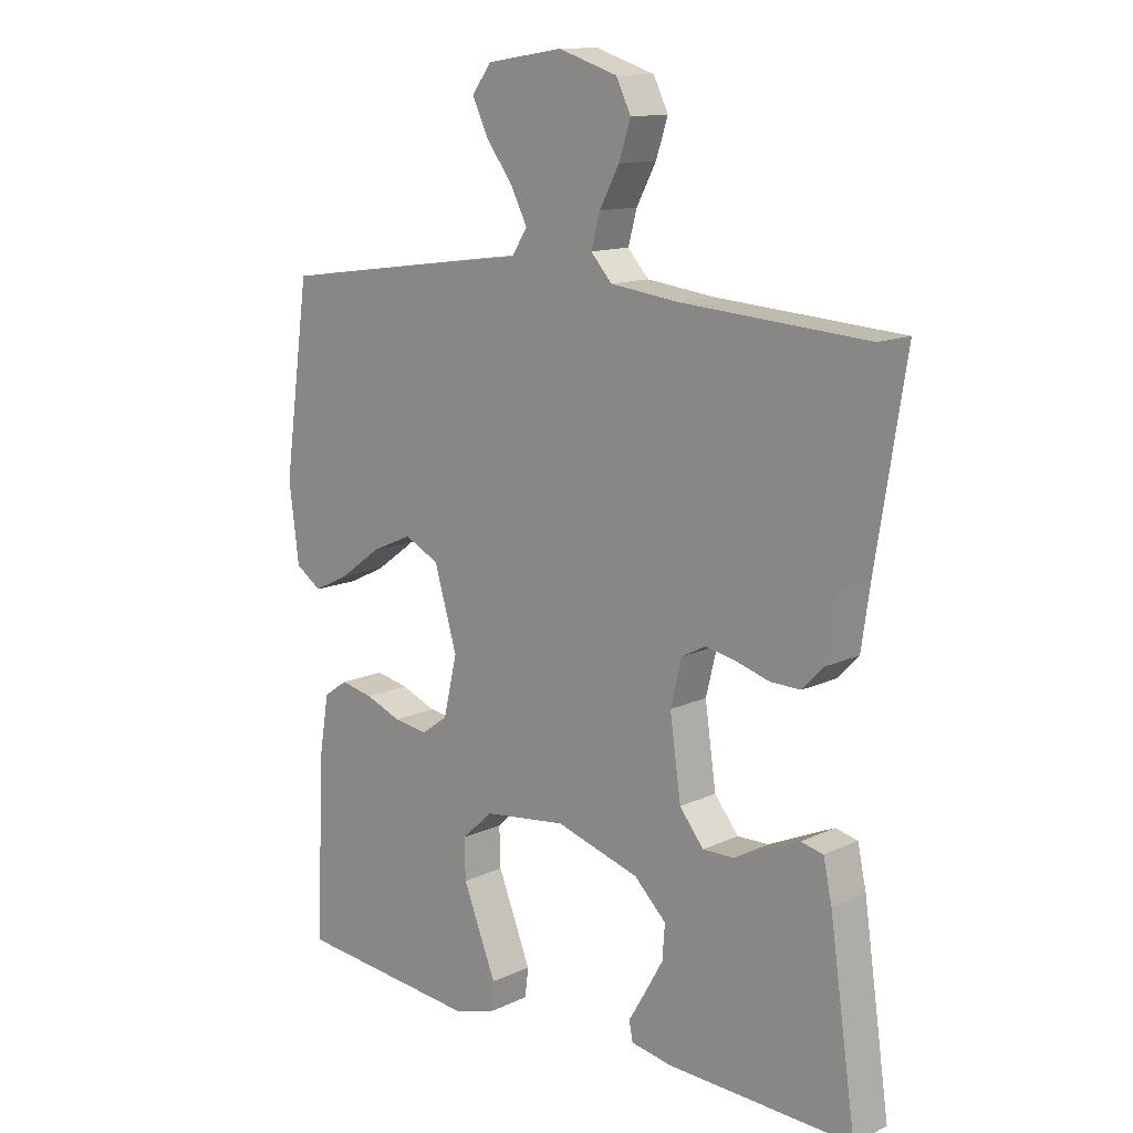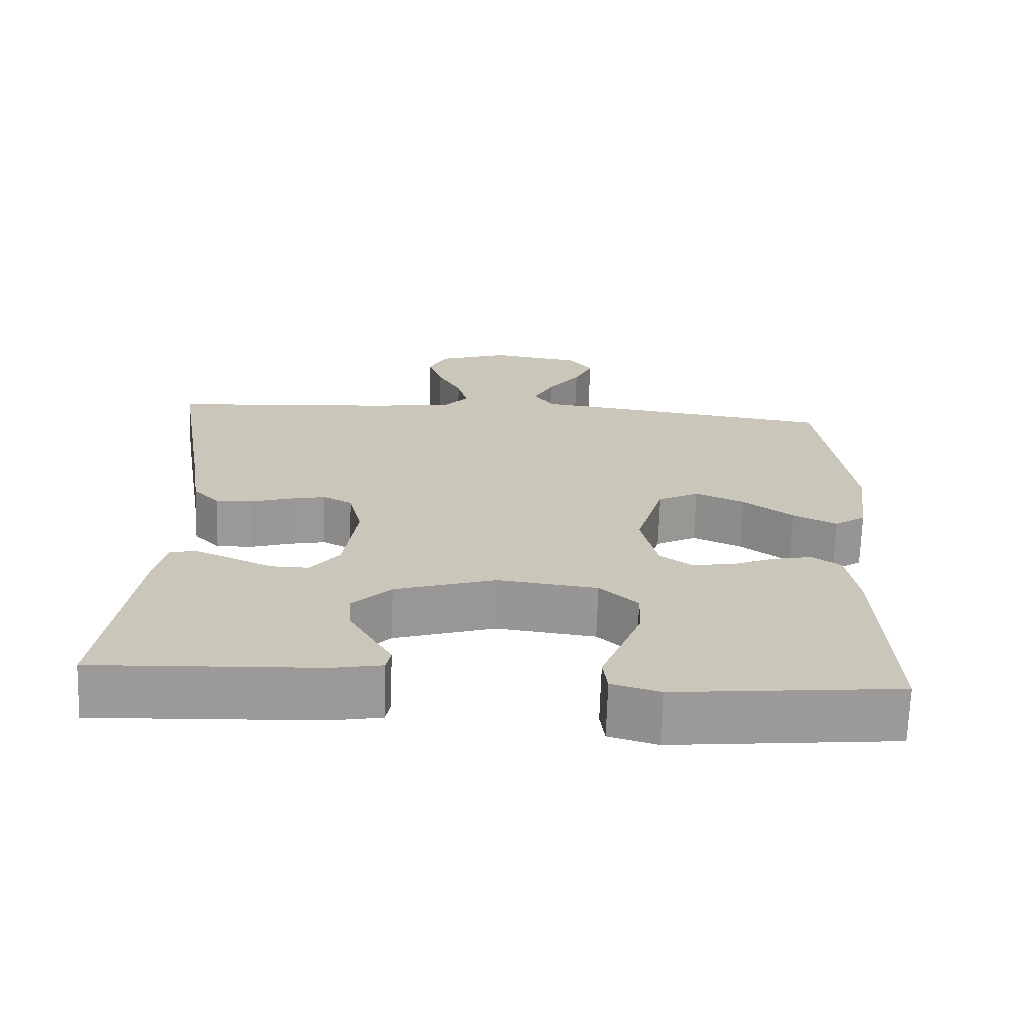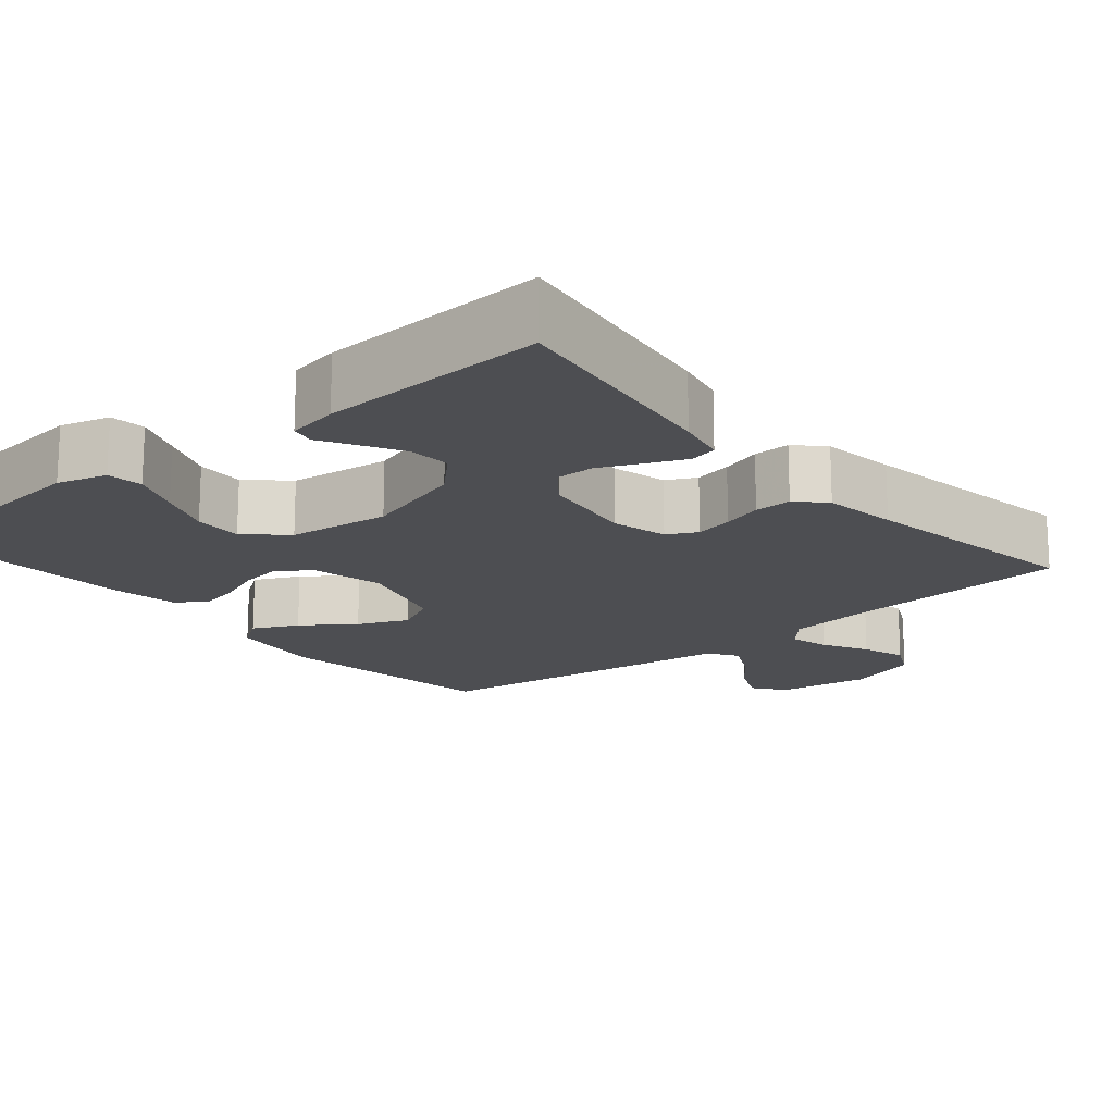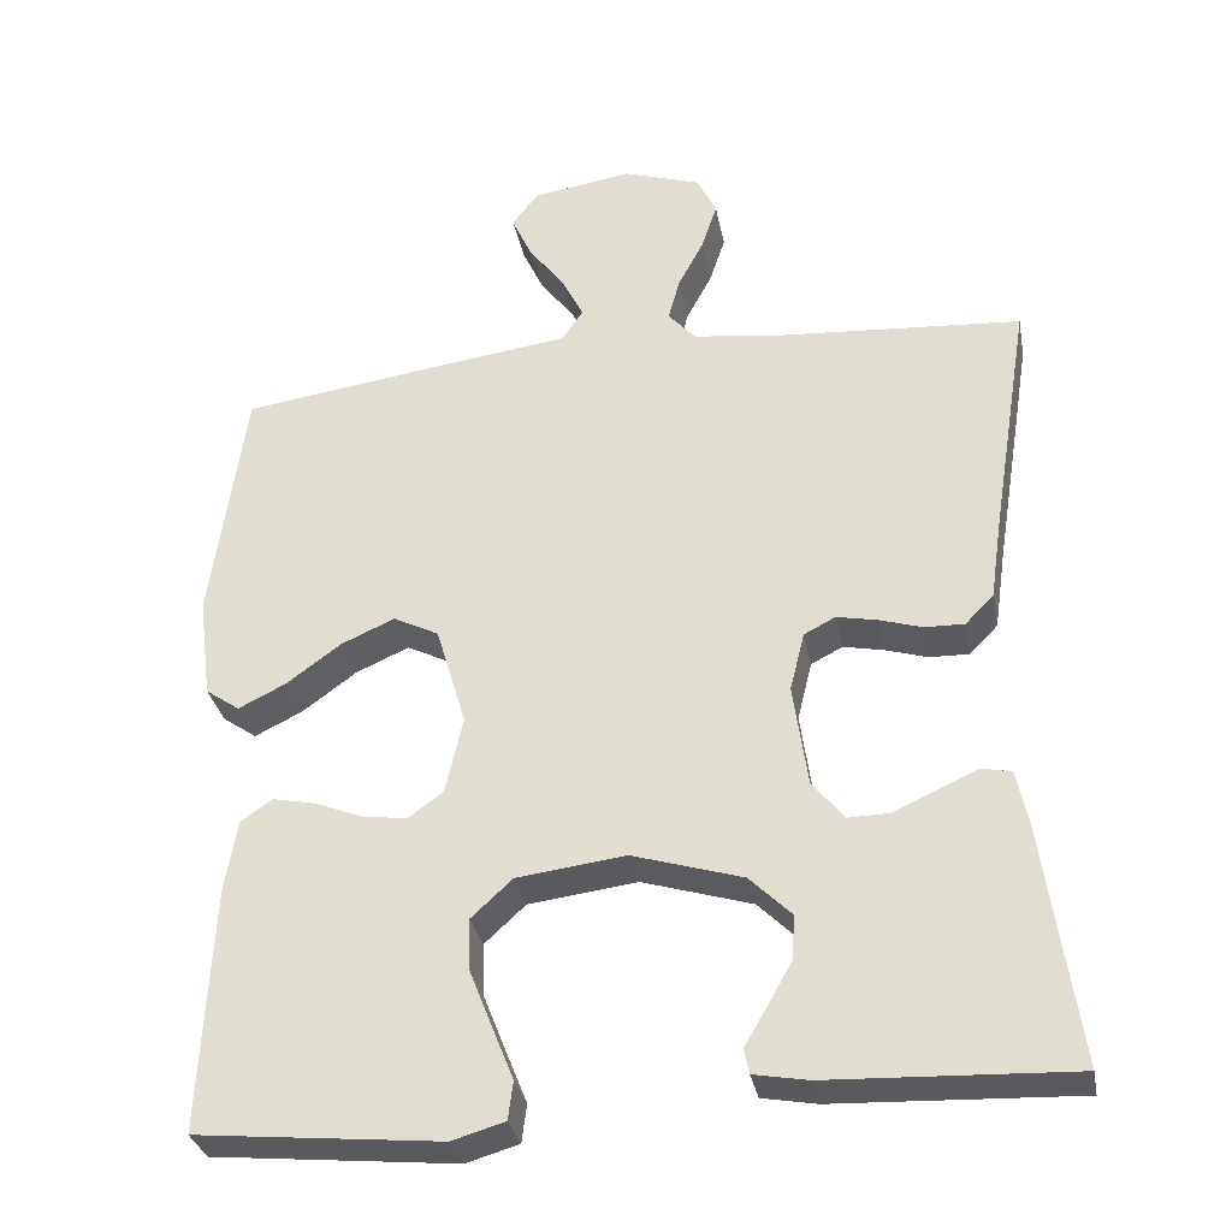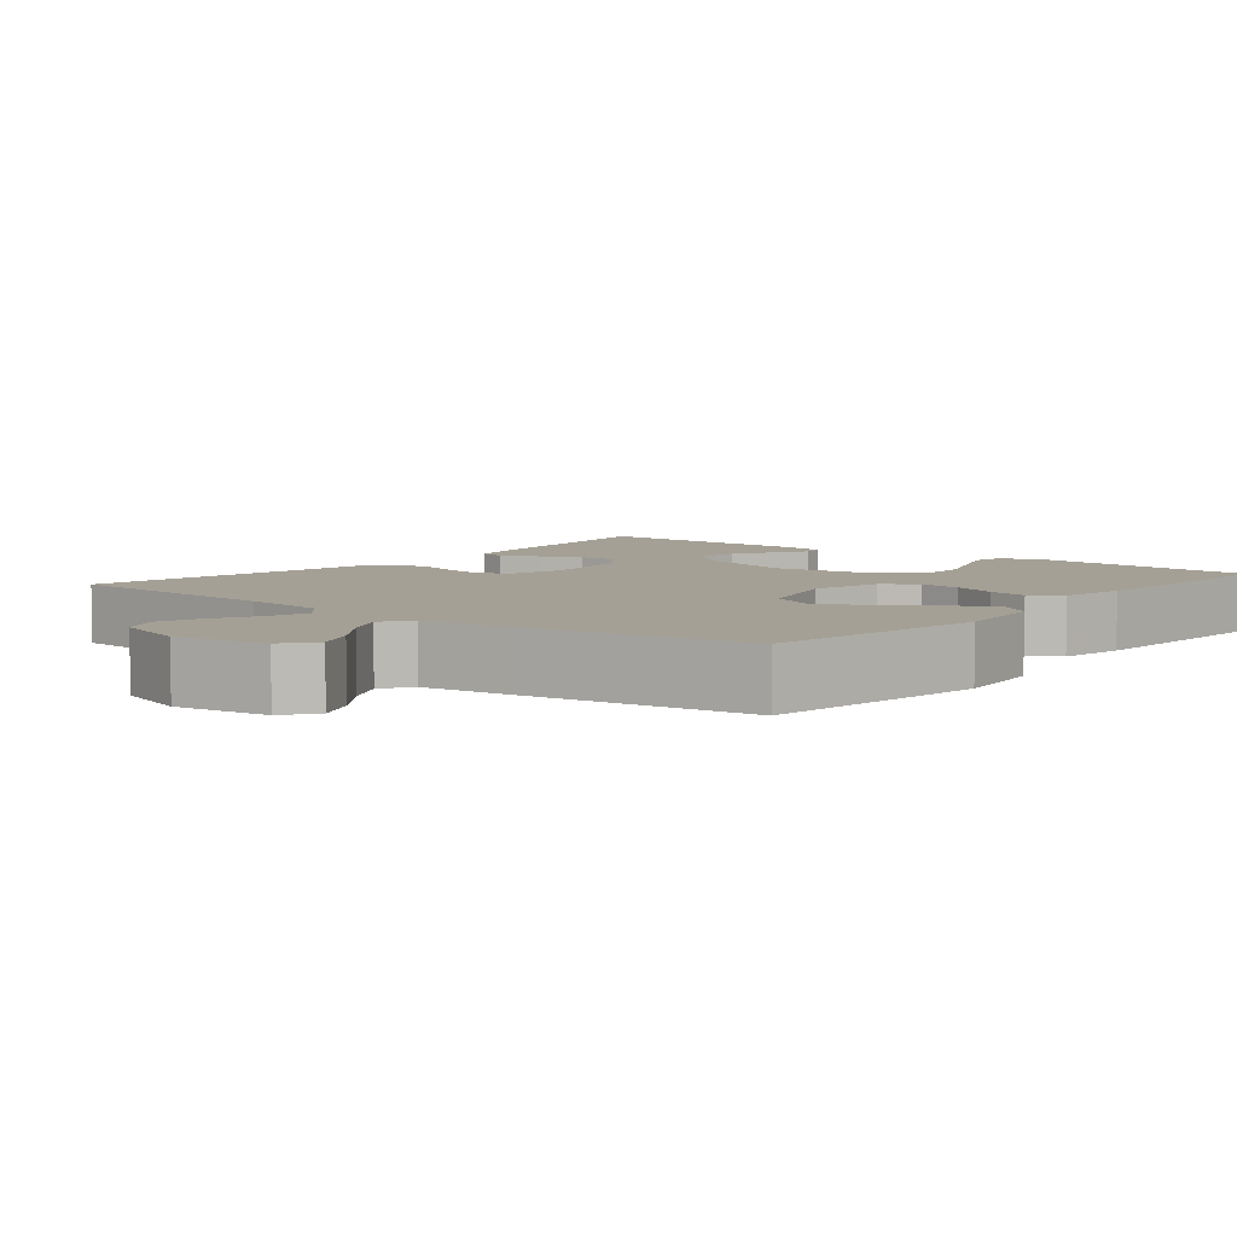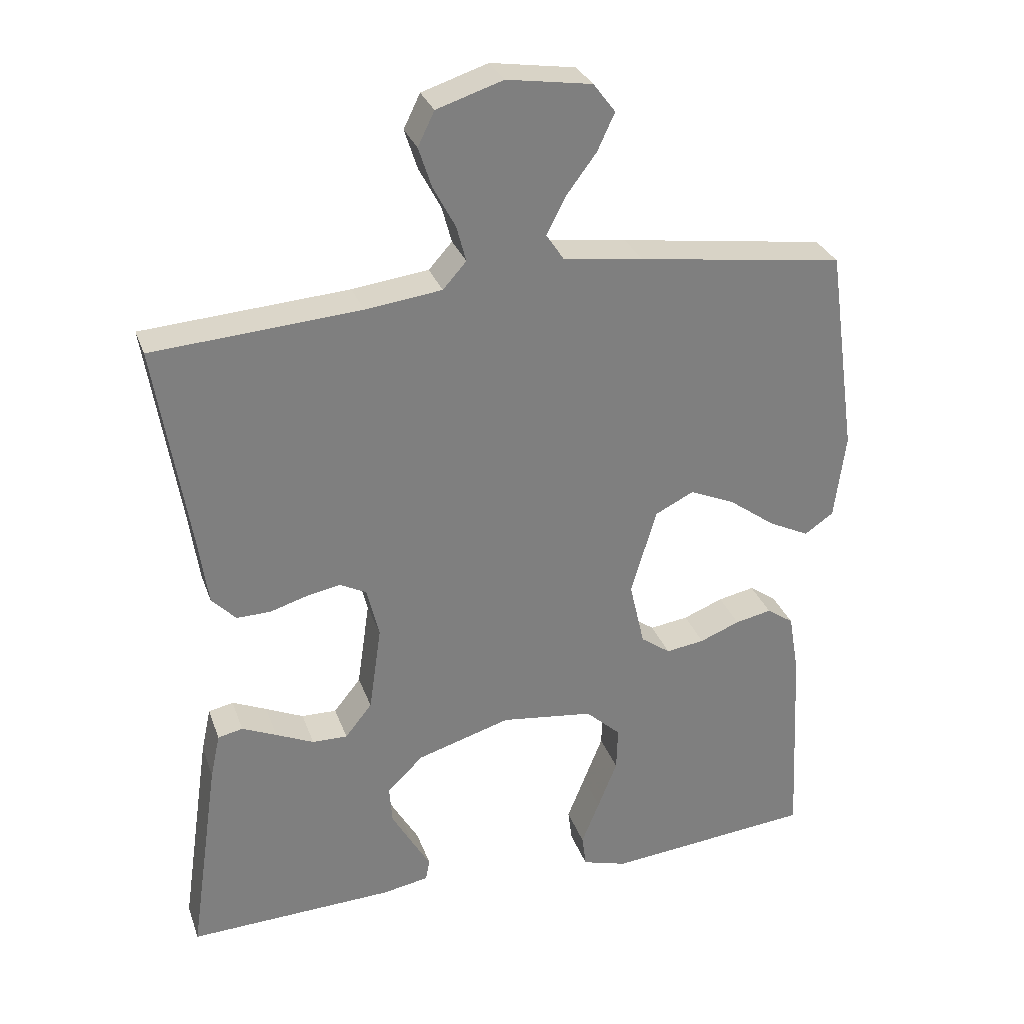
<metadata>
{"format":"obj","ext":"obj","renderer":"f3d","projection":"perspective","resolution":1024,"background":"white","views":[{"elev":13.0,"azim":-136.8,"up":"+Z"},{"elev":-69.1,"azim":-1.8,"up":"+Z"},{"elev":-17.1,"azim":-139.9,"up":"+Y"},{"elev":-31.8,"azim":-169.3,"up":"+Z"},{"elev":5.9,"azim":39.2,"up":"+Y"},{"elev":30.1,"azim":-17.7,"up":"+Z"}]}
</metadata>
<code>
v -0.5 0.07 -0.5
v -0.457 0.07 -0.2
v -0.443 0.07 -0.135
v -0.407 0.07 -0.127
v -0.357 0.07 -0.149
v -0.302 0.07 -0.174
v -0.251 0.07 -0.175
v -0.212 0.07 -0.126
v -0.194 0.07 0
v -0.212 0.07 0.073
v -0.251 0.07 0.093
v -0.301 0.07 0.083
v -0.354 0.07 0.067
v -0.403 0.07 0.066
v -0.438 0.07 0.102
v -0.452 0.07 0.2
v -0.5 0.07 0.5
v -0.2 0.07 0.521
v -0.089 0.07 0.535
v -0.055 0.07 0.573
v -0.069 0.07 0.625
v -0.101 0.07 0.685
v -0.12 0.07 0.743
v -0.096 0.07 0.792
v 0 0.07 0.823
v 0.123 0.07 0.804
v 0.155 0.07 0.762
v 0.13 0.07 0.708
v 0.086 0.07 0.649
v 0.059 0.07 0.596
v 0.085 0.07 0.557
v 0.2 0.07 0.542
v 0.5 0.07 0.5
v 0.542 0.07 0.2
v 0.526 0.07 0.075
v 0.484 0.07 0.046
v 0.425 0.07 0.075
v 0.358 0.07 0.124
v 0.292 0.07 0.153
v 0.236 0.07 0.125
v 0.199 0.07 0
v 0.221 0.07 -0.095
v 0.264 0.07 -0.126
v 0.32 0.07 -0.118
v 0.378 0.07 -0.095
v 0.431 0.07 -0.084
v 0.47 0.07 -0.111
v 0.485 0.07 -0.2
v 0.5 0.07 -0.5
v 0.2 0.07 -0.529
v 0.135 0.07 -0.51
v 0.129 0.07 -0.463
v 0.155 0.07 -0.398
v 0.183 0.07 -0.327
v 0.185 0.07 -0.263
v 0.134 0.07 -0.216
v 0 0.07 -0.199
v -0.136 0.07 -0.24
v -0.188 0.07 -0.291
v -0.184 0.07 -0.346
v -0.154 0.07 -0.399
v -0.127 0.07 -0.445
v -0.133 0.07 -0.476
v -0.2 0.07 -0.488
v -0.5 0 -0.5
v -0.457 0 -0.2
v -0.443 0 -0.135
v -0.407 0 -0.127
v -0.357 0 -0.149
v -0.302 0 -0.174
v -0.251 0 -0.175
v -0.212 0 -0.126
v -0.194 0 0
v -0.212 0 0.073
v -0.251 0 0.093
v -0.301 0 0.083
v -0.354 0 0.067
v -0.403 0 0.066
v -0.438 0 0.102
v -0.452 0 0.2
v -0.5 0 0.5
v -0.2 0 0.521
v -0.089 0 0.535
v -0.055 0 0.573
v -0.069 0 0.625
v -0.101 0 0.685
v -0.12 0 0.743
v -0.096 0 0.792
v 0 0 0.823
v 0.123 0 0.804
v 0.155 0 0.762
v 0.13 0 0.708
v 0.086 0 0.649
v 0.059 0 0.596
v 0.085 0 0.557
v 0.2 0 0.542
v 0.5 0 0.5
v 0.542 0 0.2
v 0.526 0 0.075
v 0.484 0 0.046
v 0.425 0 0.075
v 0.358 0 0.124
v 0.292 0 0.153
v 0.236 0 0.125
v 0.199 0 0
v 0.221 0 -0.095
v 0.264 0 -0.126
v 0.32 0 -0.118
v 0.378 0 -0.095
v 0.431 0 -0.084
v 0.47 0 -0.111
v 0.485 0 -0.2
v 0.5 0 -0.5
v 0.2 0 -0.529
v 0.135 0 -0.51
v 0.129 0 -0.463
v 0.155 0 -0.398
v 0.183 0 -0.327
v 0.185 0 -0.263
v 0.134 0 -0.216
v 0 0 -0.199
v -0.136 0 -0.24
v -0.188 0 -0.291
v -0.184 0 -0.346
v -0.154 0 -0.399
v -0.127 0 -0.445
v -0.133 0 -0.476
v -0.2 0 -0.488
f 61 62 63 64
f 60 61 64 1
f 59 60 1 2
f 58 59 2 3
f 50 51 52 53
f 50 53 54
f 49 50 54 55
f 44 45 46 47
f 43 44 47 48
f 35 36 37 38
f 35 38 39
f 34 35 39
f 31 32 33 34
f 31 34 39
f 30 31 39 40
f 26 27 28 29
f 26 29 30
f 25 26 30
f 24 25 30
f 21 22 23 24
f 20 21 24 30
f 19 20 30 40
f 16 17 18
f 12 13 14 15
f 11 12 15 16
f 10 11 16 18
f 3 4 5 6
f 58 3 6
f 57 58 6 7
f 48 49 55 56
f 43 48 56 57
f 42 43 57 7
f 18 19 40 41
f 9 10 18 41
f 8 9 41 42
f 7 8 42
f 128 127 126 125
f 65 128 125 124
f 66 65 124 123
f 67 66 123 122
f 117 116 115 114
f 118 117 114
f 119 118 114 113
f 111 110 109 108
f 112 111 108 107
f 102 101 100 99
f 103 102 99
f 103 99 98
f 98 97 96 95
f 103 98 95
f 104 103 95 94
f 93 92 91 90
f 94 93 90
f 94 90 89
f 94 89 88
f 88 87 86 85
f 94 88 85 84
f 104 94 84 83
f 82 81 80
f 79 78 77 76
f 80 79 76 75
f 82 80 75 74
f 70 69 68 67
f 70 67 122
f 71 70 122 121
f 120 119 113 112
f 121 120 112 107
f 71 121 107 106
f 105 104 83 82
f 105 82 74 73
f 106 105 73 72
f 106 72 71
f 1 65 66 2
f 2 66 67 3
f 3 67 68 4
f 4 68 69 5
f 5 69 70 6
f 6 70 71 7
f 7 71 72 8
f 8 72 73 9
f 9 73 74 10
f 10 74 75 11
f 11 75 76 12
f 12 76 77 13
f 13 77 78 14
f 14 78 79 15
f 15 79 80 16
f 16 80 81 17
f 17 81 82 18
f 18 82 83 19
f 19 83 84 20
f 20 84 85 21
f 21 85 86 22
f 22 86 87 23
f 23 87 88 24
f 24 88 89 25
f 25 89 90 26
f 26 90 91 27
f 27 91 92 28
f 28 92 93 29
f 29 93 94 30
f 30 94 95 31
f 31 95 96 32
f 32 96 97 33
f 33 97 98 34
f 34 98 99 35
f 35 99 100 36
f 36 100 101 37
f 37 101 102 38
f 38 102 103 39
f 39 103 104 40
f 40 104 105 41
f 41 105 106 42
f 42 106 107 43
f 43 107 108 44
f 44 108 109 45
f 45 109 110 46
f 46 110 111 47
f 47 111 112 48
f 48 112 113 49
f 49 113 114 50
f 50 114 115 51
f 51 115 116 52
f 52 116 117 53
f 53 117 118 54
f 54 118 119 55
f 55 119 120 56
f 56 120 121 57
f 57 121 122 58
f 58 122 123 59
f 59 123 124 60
f 60 124 125 61
f 61 125 126 62
f 62 126 127 63
f 63 127 128 64
f 64 128 65 1

</code>
